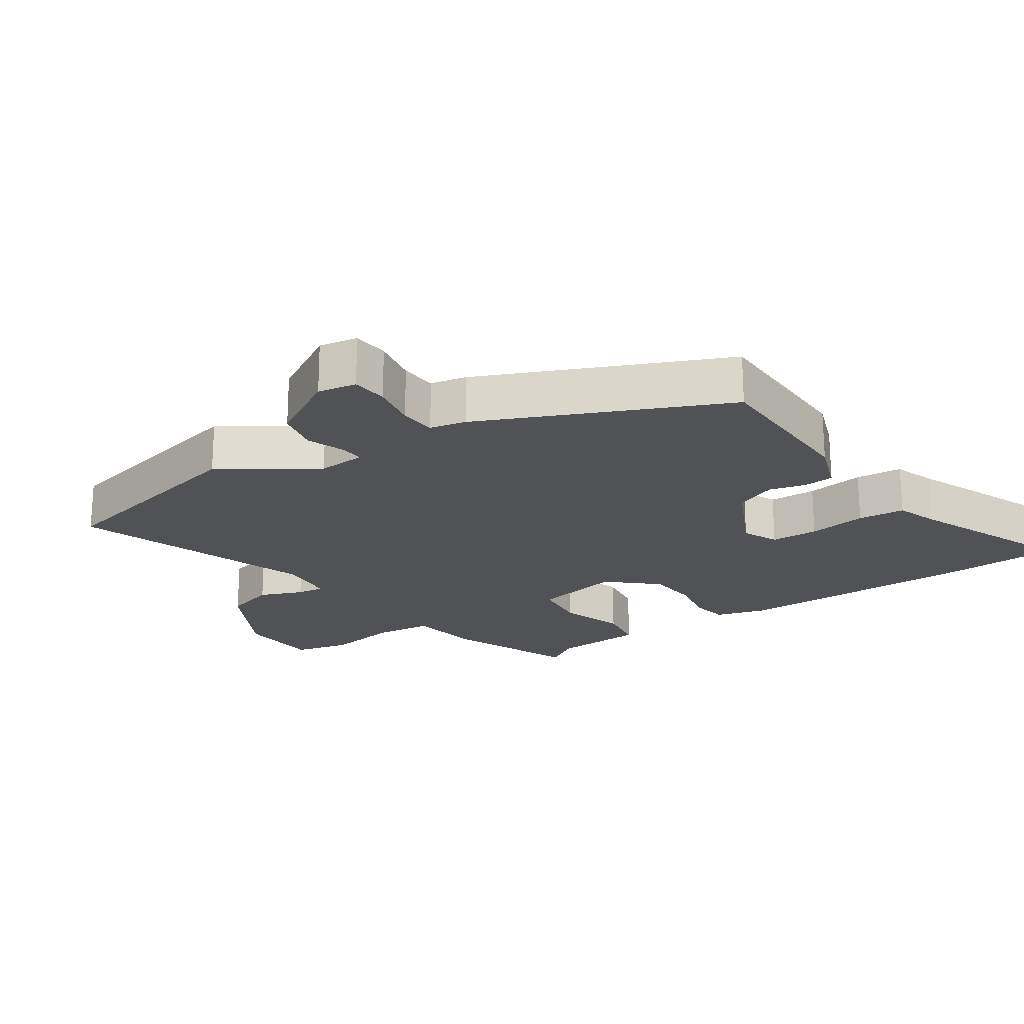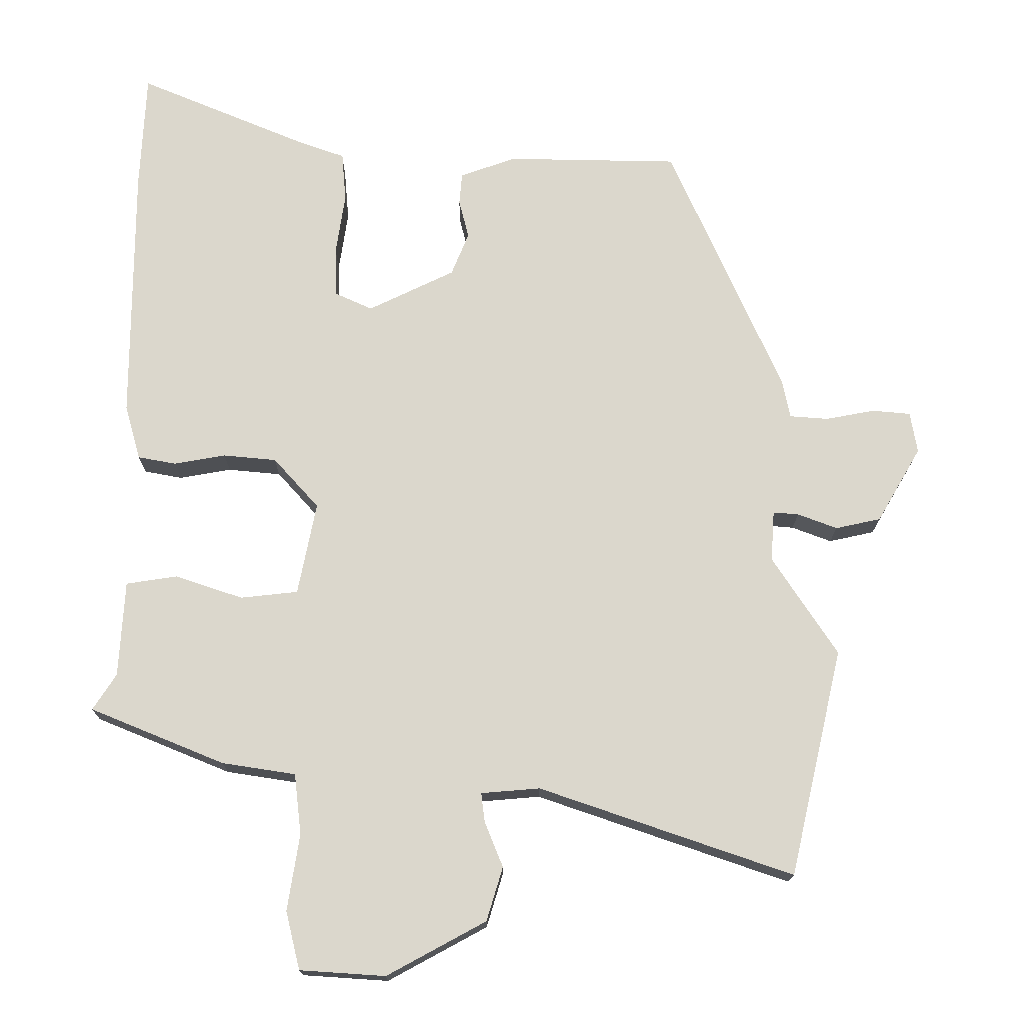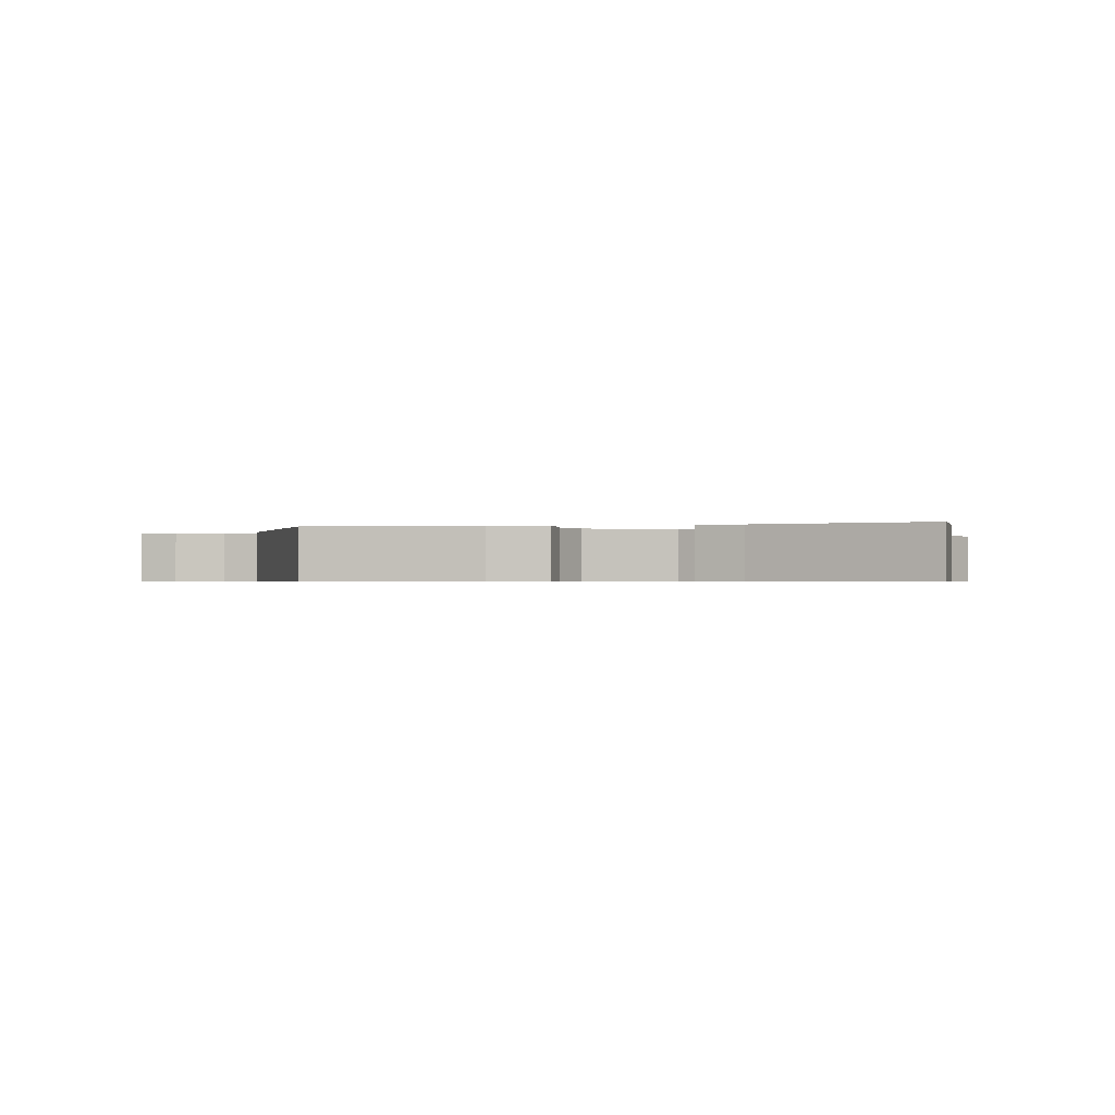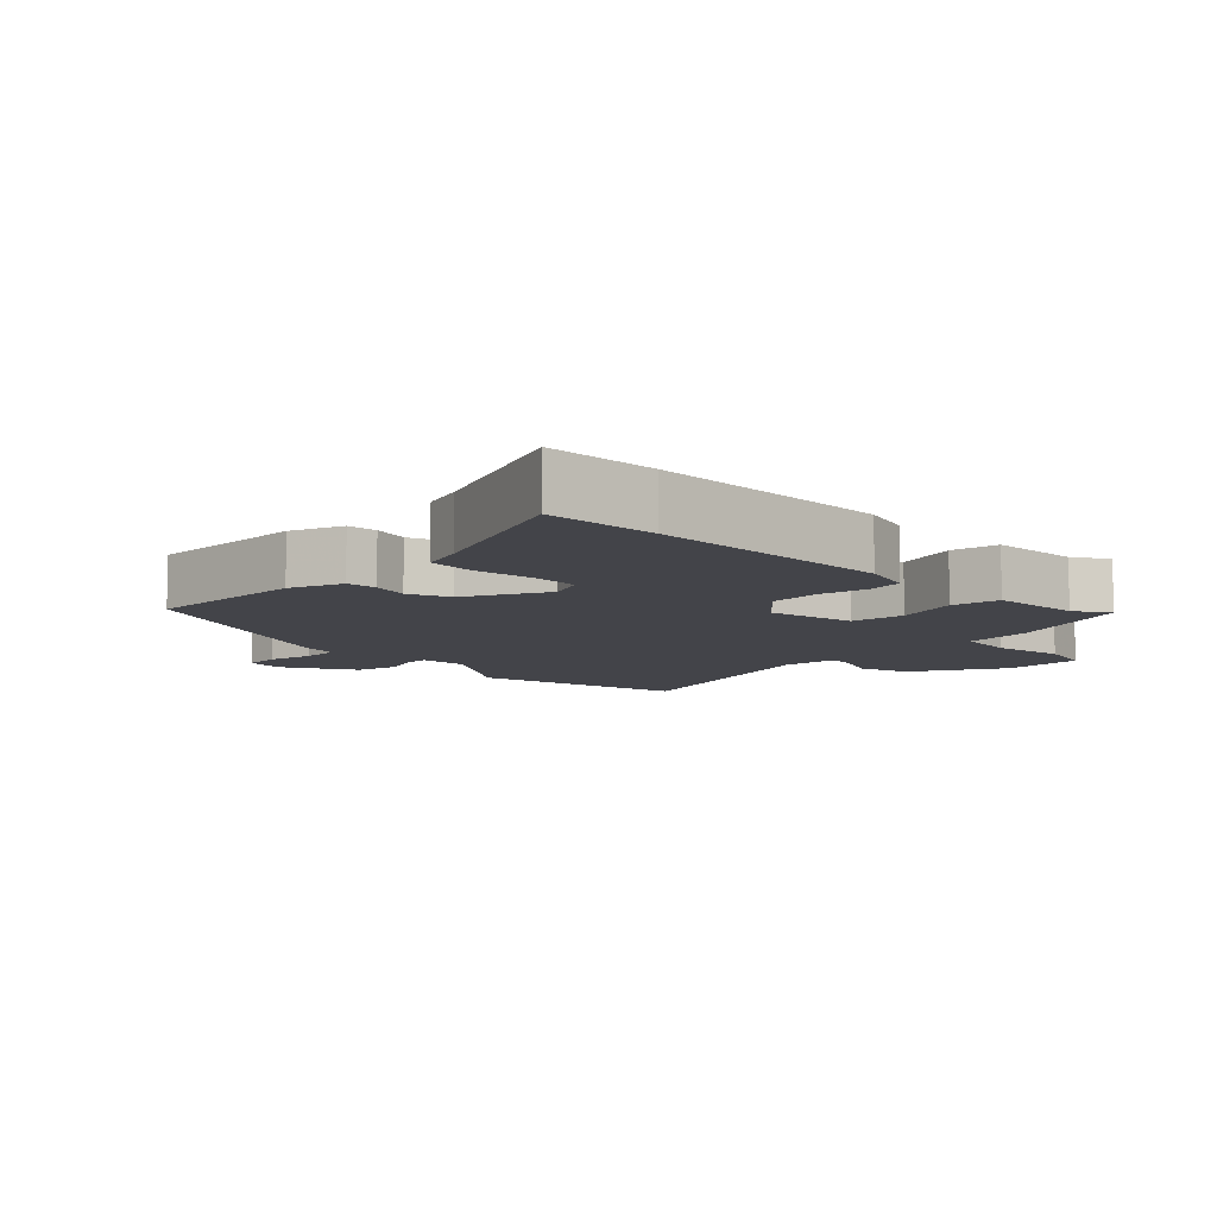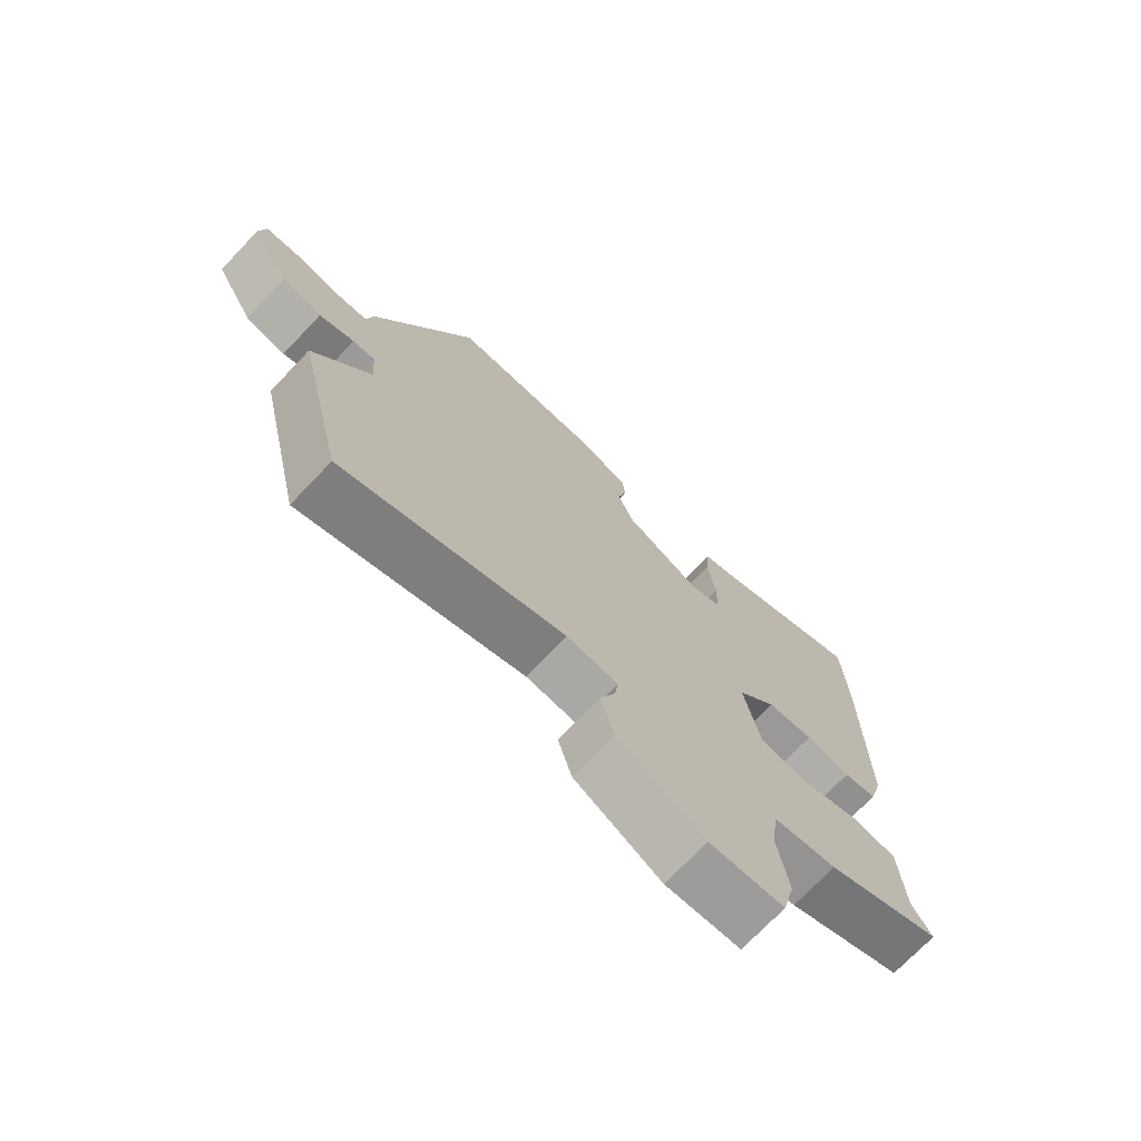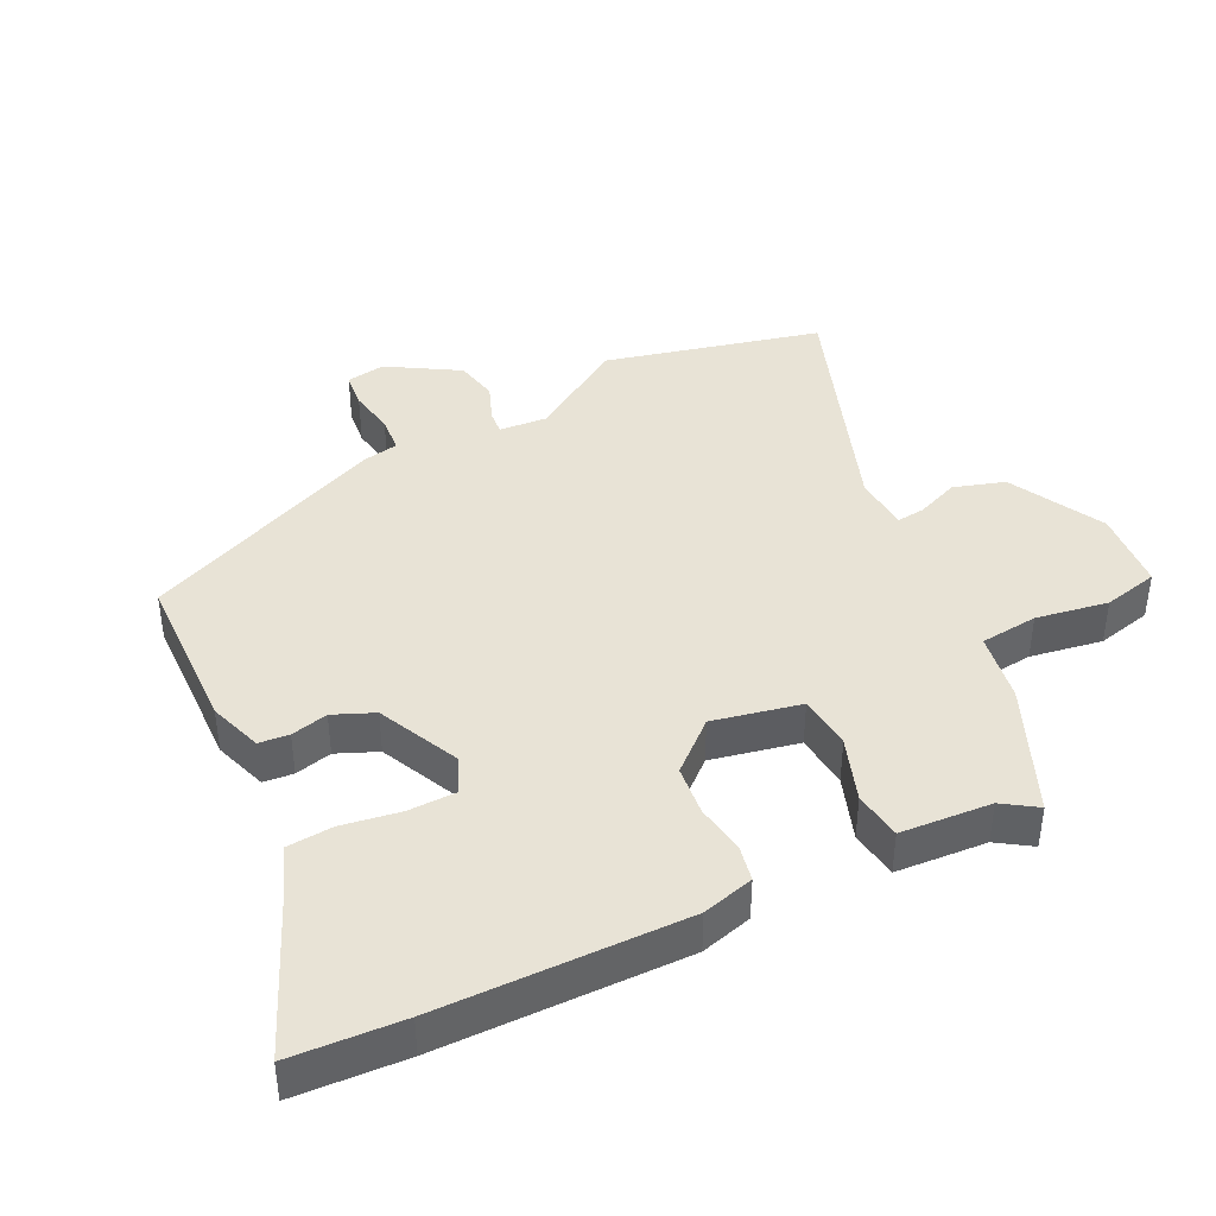
<metadata>
{"format":"obj","ext":"obj","renderer":"f3d","projection":"perspective","resolution":1024,"background":"white","views":[{"elev":-21.2,"azim":-56.0,"up":"+Y"},{"elev":-16.6,"azim":179.7,"up":"+Z"},{"elev":-0.5,"azim":9.1,"up":"+Y"},{"elev":-8.5,"azim":44.0,"up":"+Y"},{"elev":-72.4,"azim":-43.6,"up":"+Z"},{"elev":41.4,"azim":64.4,"up":"+Y"}]}
</metadata>
<code>
v 0.495 0.07 0.602
v 0.503 0.07 0.436
v 0.504 0.07 0.067
v 0.482 0.07 -0.01
v 0.428 0.07 -0.02
v 0.355 0.07 -0.007
v 0.28 0.07 -0.014
v 0.216 0.07 -0.085
v 0.242 0.07 -0.216
v 0.323 0.07 -0.225
v 0.419 0.07 -0.193
v 0.491 0.07 -0.204
v 0.499 0.07 -0.34
v 0.532 0.07 -0.391
v 0.342 0.07 -0.469
v 0.238 0.07 -0.485
v 0.228 0.07 -0.571
v 0.245 0.07 -0.679
v 0.225 0.07 -0.761
v 0.104 0.07 -0.769
v -0.036 0.07 -0.693
v -0.059 0.07 -0.617
v -0.033 0.07 -0.553
v -0.028 0.07 -0.512
v -0.111 0.07 -0.505
v -0.47 0.07 -0.628
v -0.545 0.07 -0.306
v -0.453 0.07 -0.166
v -0.458 0.07 -0.094
v -0.494 0.07 -0.097
v -0.55 0.07 -0.118
v -0.614 0.07 -0.104
v -0.676 0.07 0.002
v -0.666 0.07 0.06
v -0.612 0.07 0.065
v -0.543 0.07 0.052
v -0.488 0.07 0.056
v -0.477 0.07 0.11
v -0.317 0.07 0.471
v -0.074 0.07 0.475
v 0.005 0.07 0.447
v 0.009 0.07 0.402
v -0.005 0.07 0.347
v 0.02 0.07 0.286
v 0.142 0.07 0.227
v 0.195 0.07 0.251
v 0.197 0.07 0.322
v 0.184 0.07 0.409
v 0.19 0.07 0.479
v 0.253 0.07 0.501
v 0.495 0 0.602
v 0.503 0 0.436
v 0.504 0 0.067
v 0.482 0 -0.01
v 0.428 0 -0.02
v 0.355 0 -0.007
v 0.28 0 -0.014
v 0.216 0 -0.085
v 0.242 0 -0.216
v 0.323 0 -0.225
v 0.419 0 -0.193
v 0.491 0 -0.204
v 0.499 0 -0.34
v 0.532 0 -0.391
v 0.342 0 -0.469
v 0.238 0 -0.485
v 0.228 0 -0.571
v 0.245 0 -0.679
v 0.225 0 -0.761
v 0.104 0 -0.769
v -0.036 0 -0.693
v -0.059 0 -0.617
v -0.033 0 -0.553
v -0.028 0 -0.512
v -0.111 0 -0.505
v -0.47 0 -0.628
v -0.545 0 -0.306
v -0.453 0 -0.166
v -0.458 0 -0.094
v -0.494 0 -0.097
v -0.55 0 -0.118
v -0.614 0 -0.104
v -0.676 0 0.002
v -0.666 0 0.06
v -0.612 0 0.065
v -0.543 0 0.052
v -0.488 0 0.056
v -0.477 0 0.11
v -0.317 0 0.471
v -0.074 0 0.475
v 0.005 0 0.447
v 0.009 0 0.402
v -0.005 0 0.347
v 0.02 0 0.286
v 0.142 0 0.227
v 0.195 0 0.251
v 0.197 0 0.322
v 0.184 0 0.409
v 0.19 0 0.479
v 0.253 0 0.501
f 47 48 49 50
f 4 5 6
f 3 4 6
f 2 3 6
f 1 2 6
f 50 1 6
f 47 50 6
f 46 47 6
f 45 46 6 7
f 44 45 7 8
f 41 42 43
f 40 41 43
f 39 40 43
f 38 39 43
f 37 38 43
f 37 43 44
f 34 35 36
f 33 34 36
f 32 33 36
f 31 32 36
f 30 31 36
f 29 30 36 37
f 25 26 27 28
f 24 25 28 29
f 21 22 23
f 20 21 23
f 19 20 23
f 18 19 23
f 17 18 23
f 16 17 23 24
f 24 29 37
f 16 24 37
f 15 16 37
f 14 15 37
f 13 14 37
f 10 11 12 13
f 37 44 8 9
f 13 37 9
f 9 10 13
f 100 99 98 97
f 56 55 54
f 56 54 53
f 56 53 52
f 56 52 51
f 56 51 100
f 56 100 97
f 56 97 96
f 57 56 96 95
f 58 57 95 94
f 93 92 91
f 93 91 90
f 93 90 89
f 93 89 88
f 93 88 87
f 94 93 87
f 86 85 84
f 86 84 83
f 86 83 82
f 86 82 81
f 86 81 80
f 87 86 80 79
f 78 77 76 75
f 79 78 75 74
f 73 72 71
f 73 71 70
f 73 70 69
f 73 69 68
f 73 68 67
f 74 73 67 66
f 87 79 74
f 87 74 66
f 87 66 65
f 87 65 64
f 87 64 63
f 63 62 61 60
f 59 58 94 87
f 59 87 63
f 63 60 59
f 1 51 52 2
f 2 52 53 3
f 3 53 54 4
f 4 54 55 5
f 5 55 56 6
f 6 56 57 7
f 7 57 58 8
f 8 58 59 9
f 9 59 60 10
f 10 60 61 11
f 11 61 62 12
f 12 62 63 13
f 13 63 64 14
f 14 64 65 15
f 15 65 66 16
f 16 66 67 17
f 17 67 68 18
f 18 68 69 19
f 19 69 70 20
f 20 70 71 21
f 21 71 72 22
f 22 72 73 23
f 23 73 74 24
f 24 74 75 25
f 25 75 76 26
f 26 76 77 27
f 27 77 78 28
f 28 78 79 29
f 29 79 80 30
f 30 80 81 31
f 31 81 82 32
f 32 82 83 33
f 33 83 84 34
f 34 84 85 35
f 35 85 86 36
f 36 86 87 37
f 37 87 88 38
f 38 88 89 39
f 39 89 90 40
f 40 90 91 41
f 41 91 92 42
f 42 92 93 43
f 43 93 94 44
f 44 94 95 45
f 45 95 96 46
f 46 96 97 47
f 47 97 98 48
f 48 98 99 49
f 49 99 100 50
f 50 100 51 1

</code>
